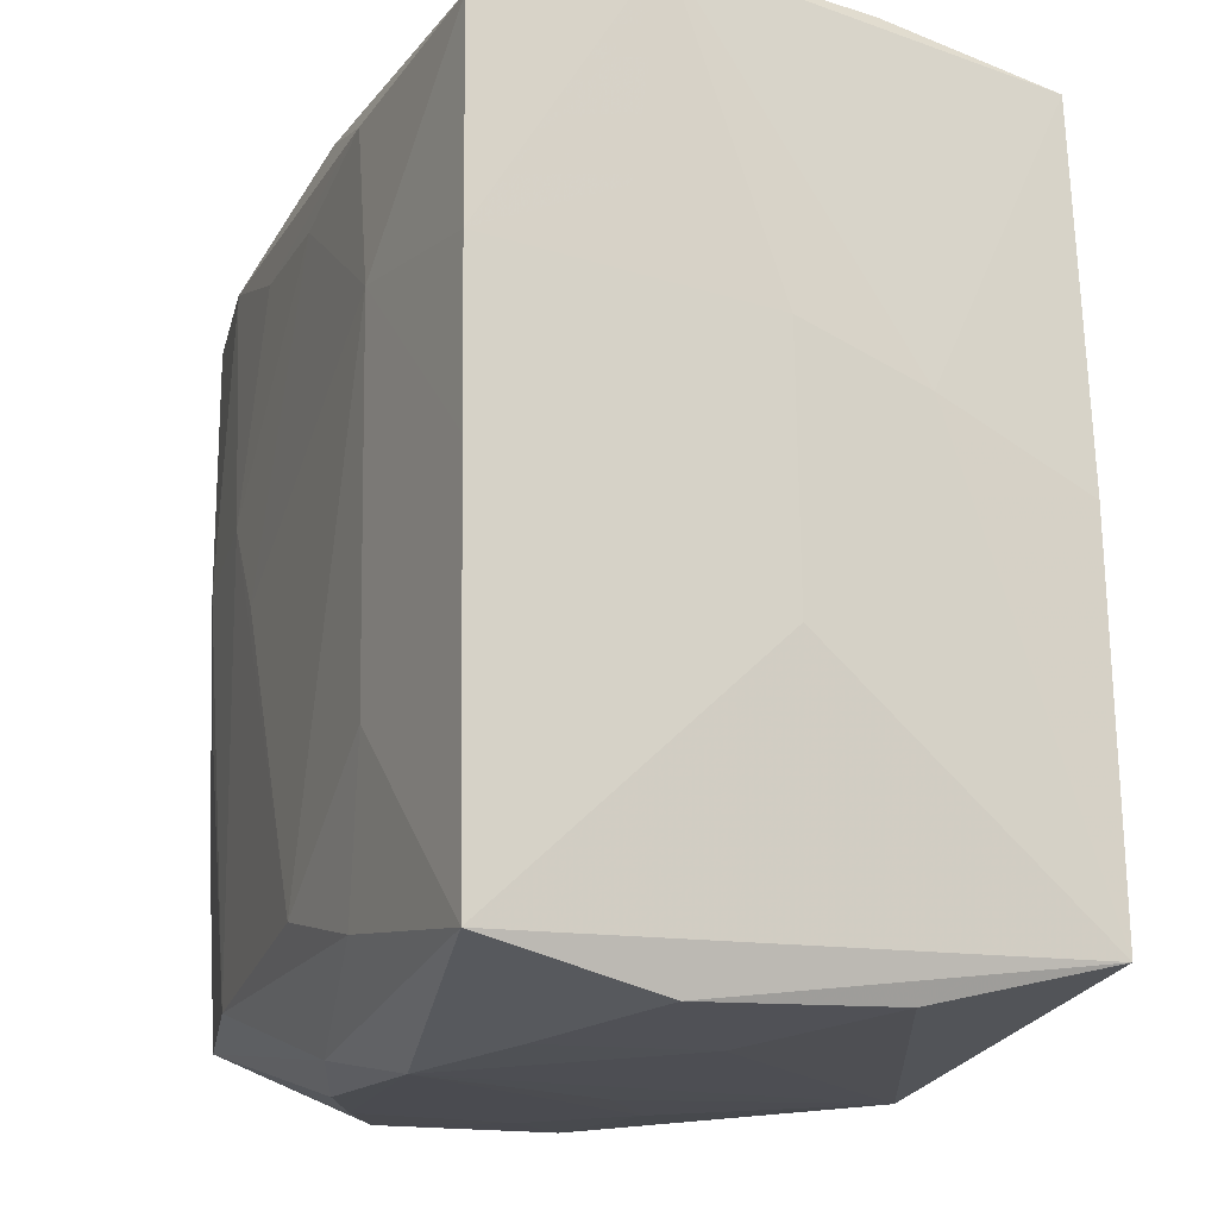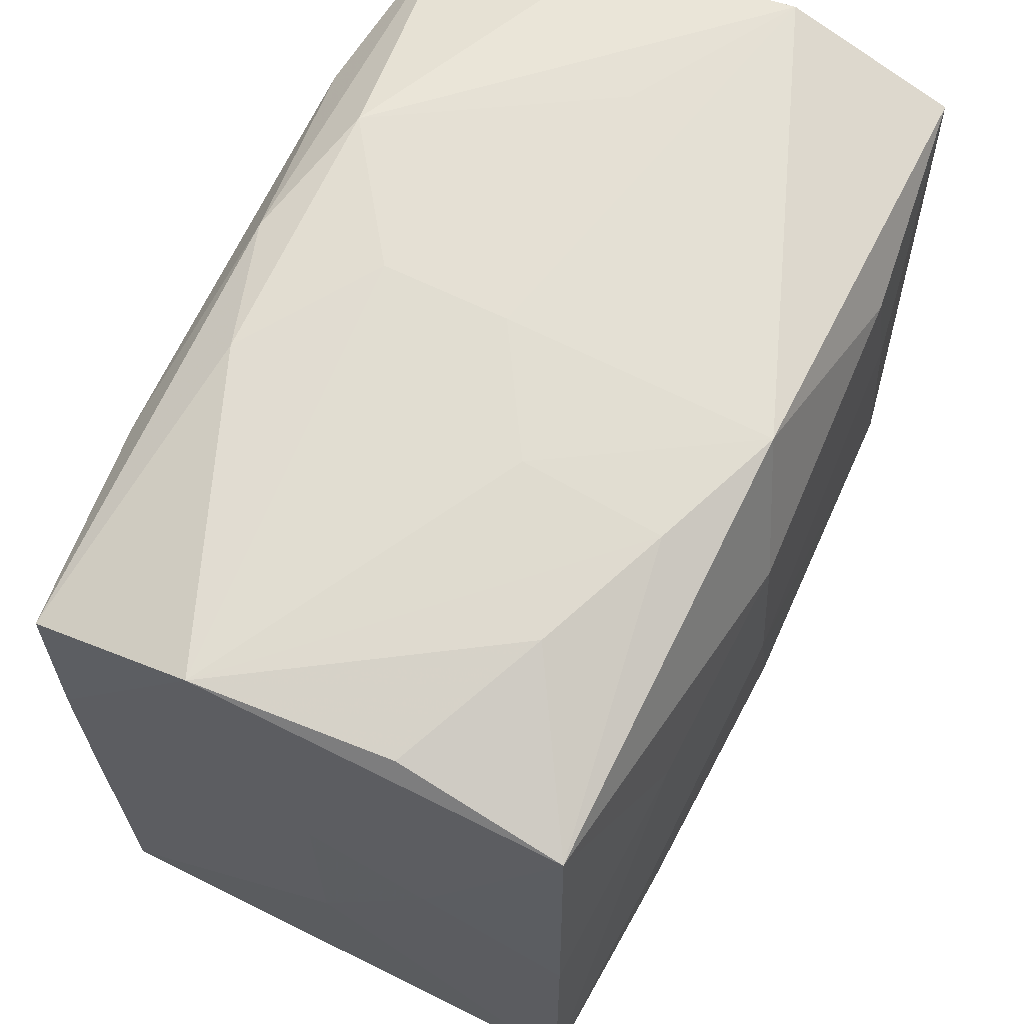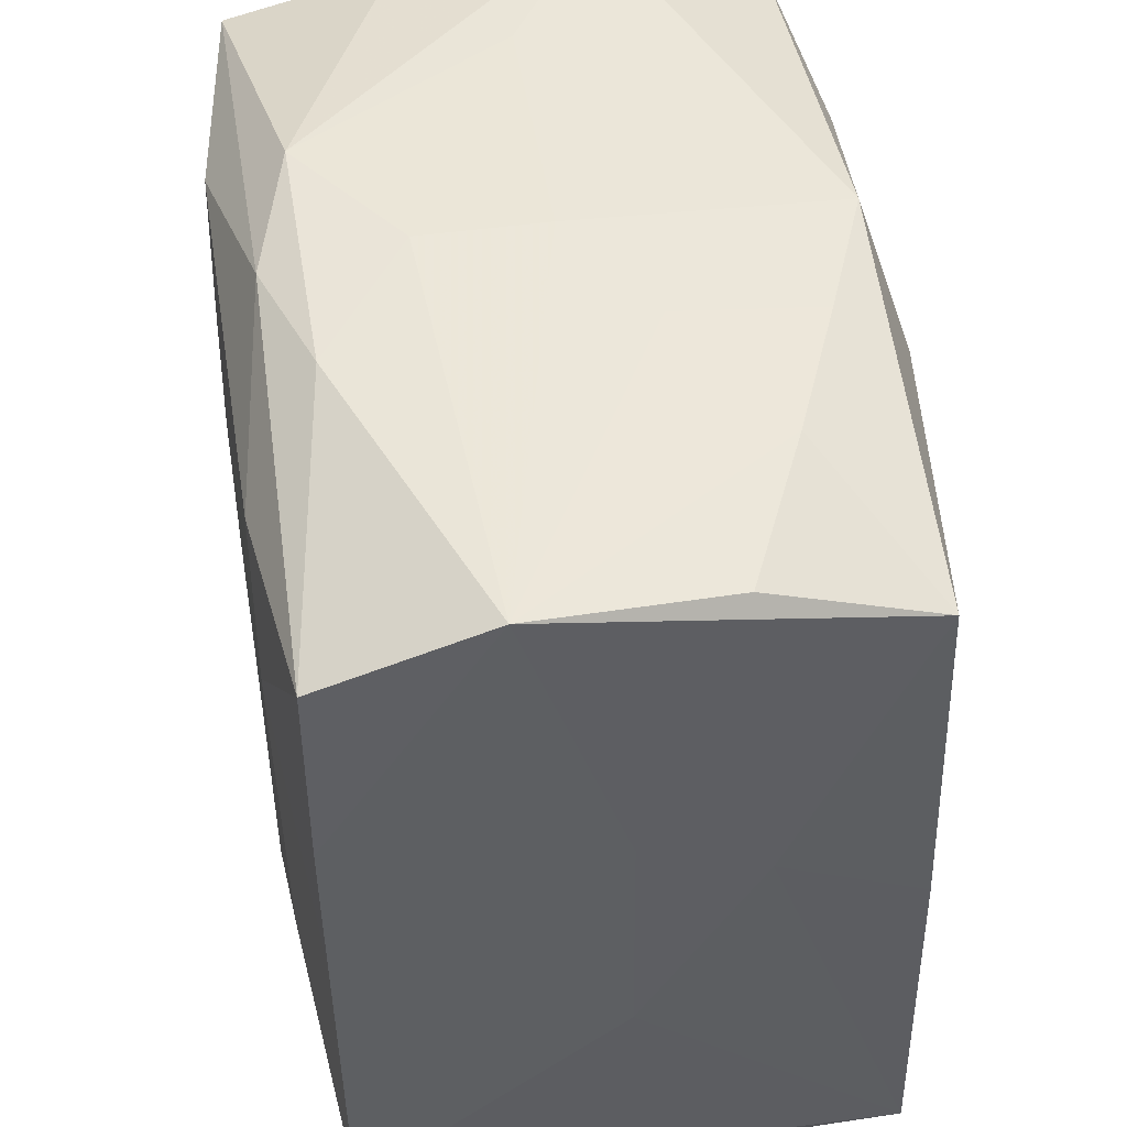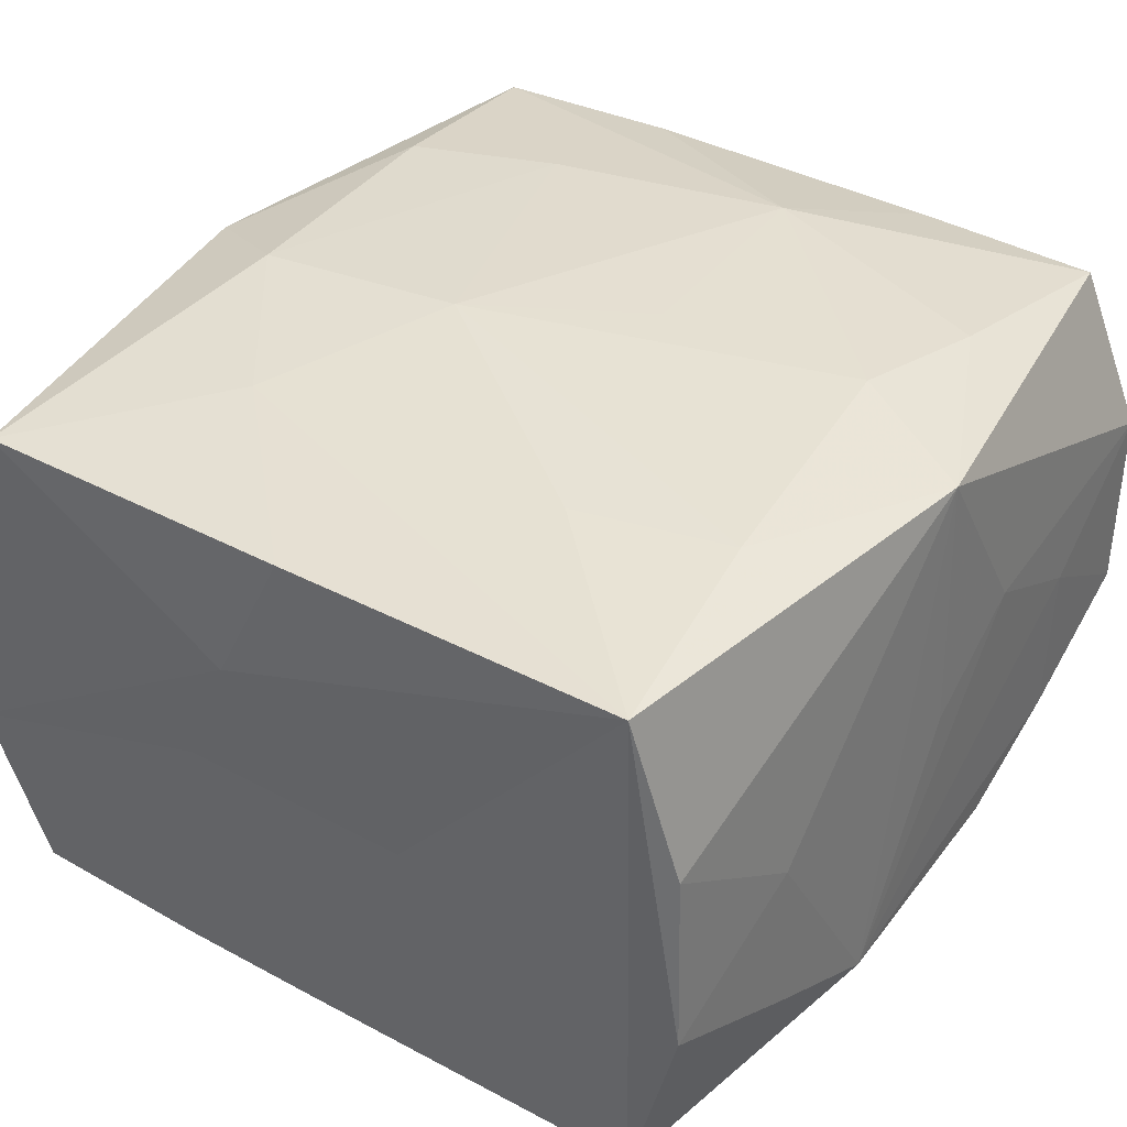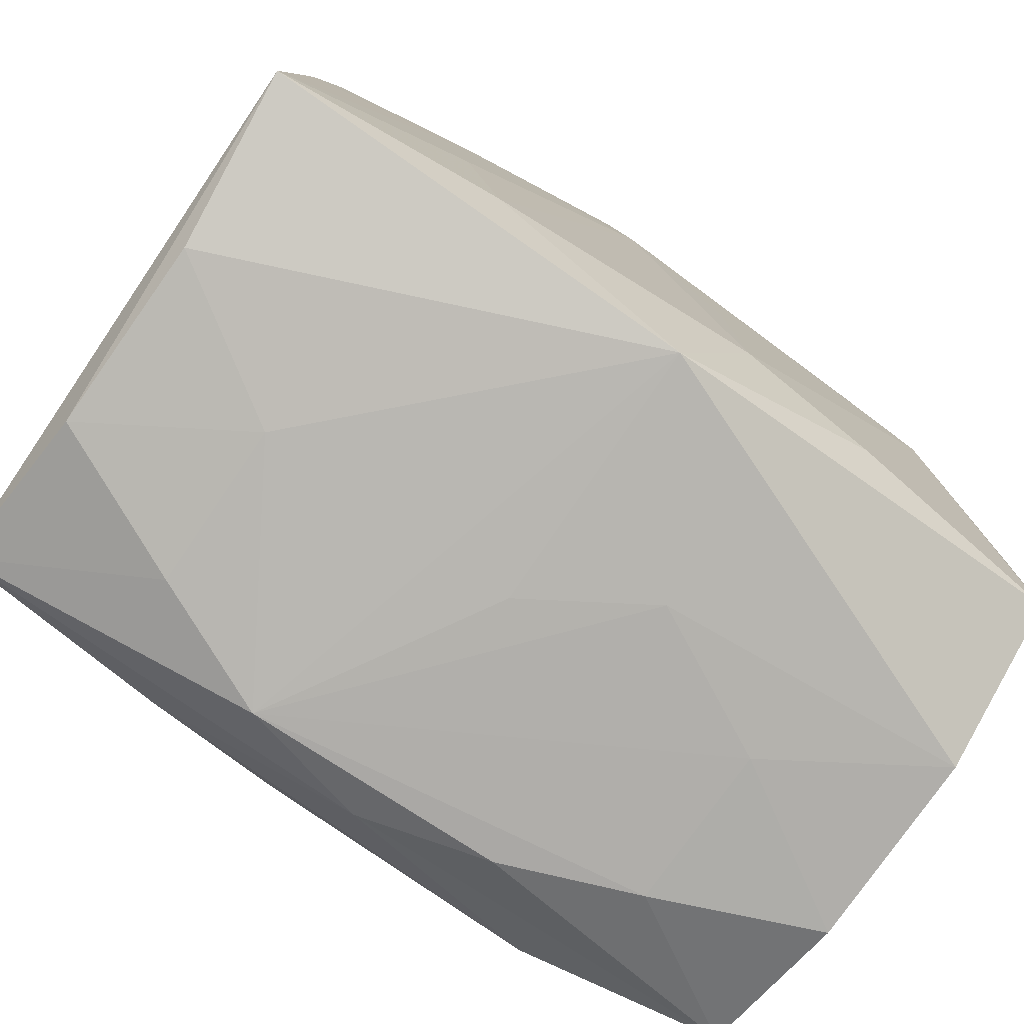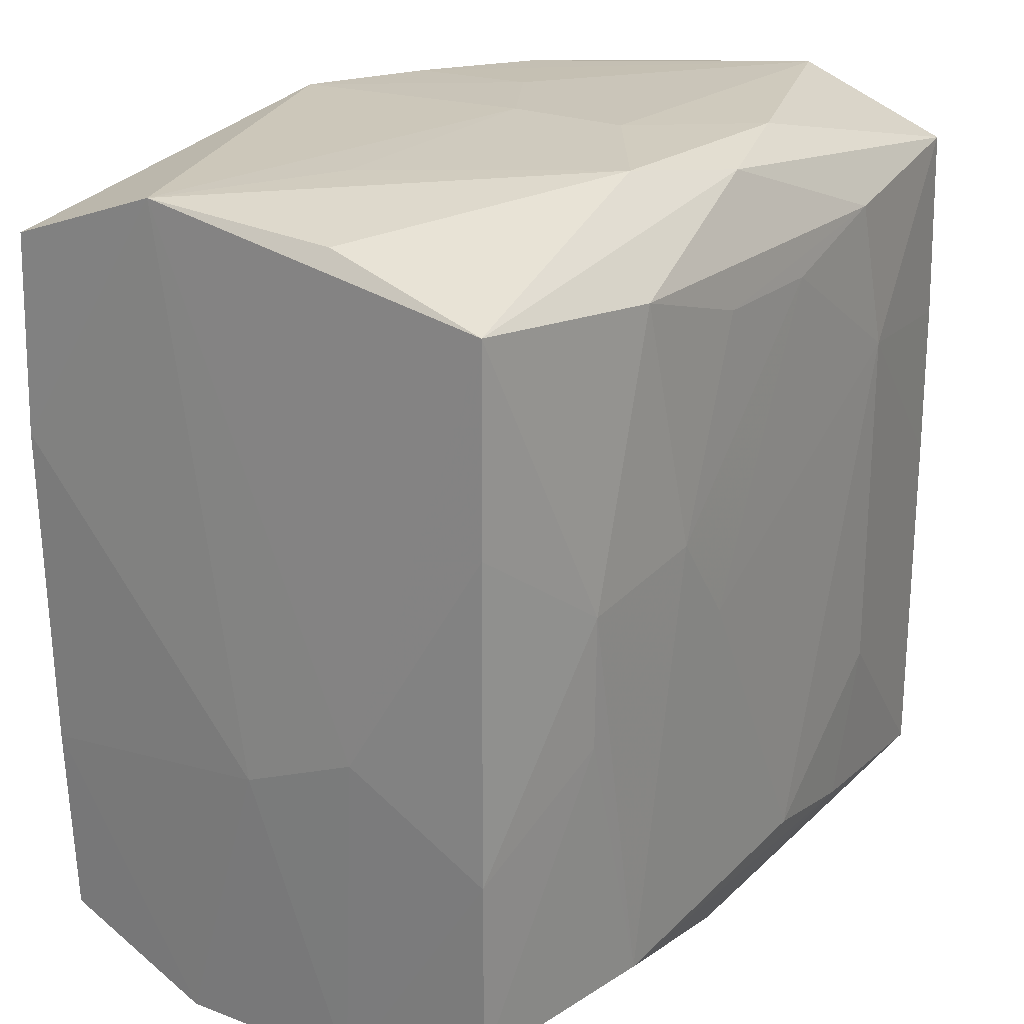
<metadata>
{"format":"obj","ext":"obj","renderer":"f3d","projection":"perspective","resolution":1024,"background":"white","views":[{"elev":-15.2,"azim":-110.5,"up":"+Y"},{"elev":67.1,"azim":-64.8,"up":"+Y"},{"elev":48.5,"azim":-99.3,"up":"+Y"},{"elev":36.1,"azim":-55.4,"up":"+Z"},{"elev":-79.5,"azim":-35.2,"up":"+Y"},{"elev":21.8,"azim":124.2,"up":"+Y"}]}
</metadata>
<code>
v -0.02009 -0.03172 -5.259e-05
v -0.0002252 0.03209 0.01949
v 0.01161 0.006476 -0.02266
v 0.01013 0.03233 -0.01658
v -0.009377 0.03192 -0.01657
v 0.0158 -0.02612 -0.02156
v -0.01845 0.01338 -0.02227
v -0.03247 0.0003218 0.01928
v 0.006587 -0.0003348 -0.0227
v 0.02168 -0.005449 -0.02155
v -0.0001737 -0.03087 -0.0187
v 0.03175 -0.01264 -0.01912
v -0.009781 0.03201 0.0156
v -0.01606 -0.02465 0.02118
v 0.005438 0.02216 -0.02237
v 0.009352 -0.03209 -0.01563
v -0.01957 0.03164 0.01145
v -0.004817 0.02209 -0.02236
v 0.0313 -0.03167 -0.006567
v 0.03212 0.02668 -0.01948
v 0.03215 0.0117 -0.01944
v 0.0312 0.0303 -0.006954
v 0.01472 -0.02499 0.0217
v -0.03186 0.03173 -0.008077
v -0.03271 0.005775 0.00842
v 0.0155 0.02554 0.02182
v 0.02173 -0.005238 0.02287
v -0.01001 -0.03264 -0.01624
v -0.03138 0.02704 -0.02028
v -0.03139 0.0269 0.01854
v 0.03095 -0.02705 -0.01859
v 0.03132 -0.03178 0.007969
v 0.01625 0.02537 -0.02204
v 0.03269 -0.009716 0.0005106
v -0.01573 -0.02546 -0.02166
v 0.03186 0.02726 0.02005
v -0.000457 -0.03264 0.0002332
v -0.03221 -0.0274 -0.02009
v -0.03213 0.01627 -0.01033
v 0.03072 -0.027 0.02004
v -0.01868 -0.01365 -0.02206
v -0.0153 0.0251 -0.02203
v -0.03197 -9.25e-06 -0.0203
v 0.0001936 0.03266 -0.009634
v -0.008979 0.03244 0.005106
v -0.03139 -0.03028 0.006835
v -0.0327 0.009415 -0.0005758
v 0.0003192 0.0308 -0.01949
v 0.03227 0.03166 0.007555
v 0.03262 -0.006018 -0.008572
v 0.01861 0.0137 0.02238
v -0.004447 0.006556 0.0231
v -0.03181 0.01221 -0.02036
v 0.02005 0.0321 -1.874e-05
v -0.03306 -0.009152 -0.0004253
v -0.03306 -0.02731 0.01973
v 0.022 0.004608 -0.02187
v -0.0007378 -0.03223 0.02019
v -0.01359 -0.0001724 -0.0224
v 0.03134 -0.01237 0.02024
v -0.0191 -0.01315 0.02146
v 0.01932 -0.03206 -0.01161
v -0.01878 0.01353 0.02111
v -0.005312 -0.0232 -0.02261
v 6.116e-05 0.0327 -0.0003069
v 0.00331 -0.006212 0.02279
v -0.01989 -0.03178 -0.01218
v 0.008453 -0.03264 0.005916
v 0.03202 0.0122 0.02035
v -0.03062 0.0304 0.006271
v 0.004431 -0.02233 0.02234
v 0.01938 -0.03235 0.0005118
v -0.03138 -0.03059 -0.007326
v -0.005591 0.0231 0.02239
f 30 74 2
f 49 2 36
f 34 19 50
f 50 49 34
f 20 49 50
f 12 50 19
f 52 74 63
f 63 74 30
f 56 38 73
f 55 38 56
f 51 27 36
f 52 27 51
f 51 74 52
f 36 2 26
f 26 2 74
f 26 51 36
f 74 51 26
f 47 24 39
f 20 48 4
f 2 49 65
f 65 45 2
f 44 24 65
f 24 45 65
f 29 24 5
f 5 48 29
f 5 4 48
f 5 24 44
f 44 4 5
f 29 48 42
f 42 7 29
f 31 12 19
f 73 38 67
f 67 1 73
f 66 27 52
f 14 56 58
f 52 63 61
f 63 56 61
f 61 14 52
f 56 14 61
f 8 63 30
f 8 56 63
f 32 40 58
f 58 68 32
f 32 19 34
f 58 40 23
f 23 40 27
f 27 40 60
f 60 32 34
f 40 32 60
f 30 2 13
f 13 17 30
f 2 45 13
f 13 45 24
f 24 17 13
f 70 24 30
f 30 17 70
f 70 17 24
f 22 49 20
f 20 4 22
f 22 4 49
f 49 4 54
f 54 65 49
f 54 4 44
f 44 65 54
f 38 7 41
f 29 7 53
f 53 24 29
f 53 39 24
f 55 47 53
f 47 39 53
f 18 42 15
f 7 42 18
f 3 18 15
f 3 6 64
f 57 6 3
f 20 57 33
f 33 48 20
f 33 3 15
f 57 3 33
f 33 42 48
f 15 42 33
f 21 57 20
f 12 57 21
f 20 50 21
f 50 12 21
f 46 56 73
f 73 1 46
f 58 56 46
f 46 1 58
f 19 32 72
f 72 32 68
f 1 67 28
f 28 72 68
f 58 1 28
f 28 67 38
f 56 8 25
f 25 47 55
f 55 56 25
f 25 8 30
f 30 24 25
f 25 24 47
f 27 66 71
f 71 23 27
f 71 66 52
f 52 14 71
f 71 14 58
f 58 23 71
f 69 60 34
f 34 49 69
f 69 49 36
f 36 27 69
f 27 60 69
f 35 41 64
f 38 41 35
f 64 6 35
f 64 41 59
f 59 41 7
f 43 7 38
f 43 53 7
f 43 38 55
f 55 53 43
f 31 6 10
f 10 6 57
f 12 31 10
f 10 57 12
f 7 18 9
f 18 3 9
f 9 59 7
f 9 3 64
f 64 59 9
f 19 72 62
f 72 28 62
f 62 31 19
f 31 62 16
f 16 62 28
f 37 68 58
f 58 28 37
f 37 28 68
f 11 16 28
f 11 28 38
f 11 6 31
f 31 16 11
f 38 35 11
f 11 35 6

</code>
